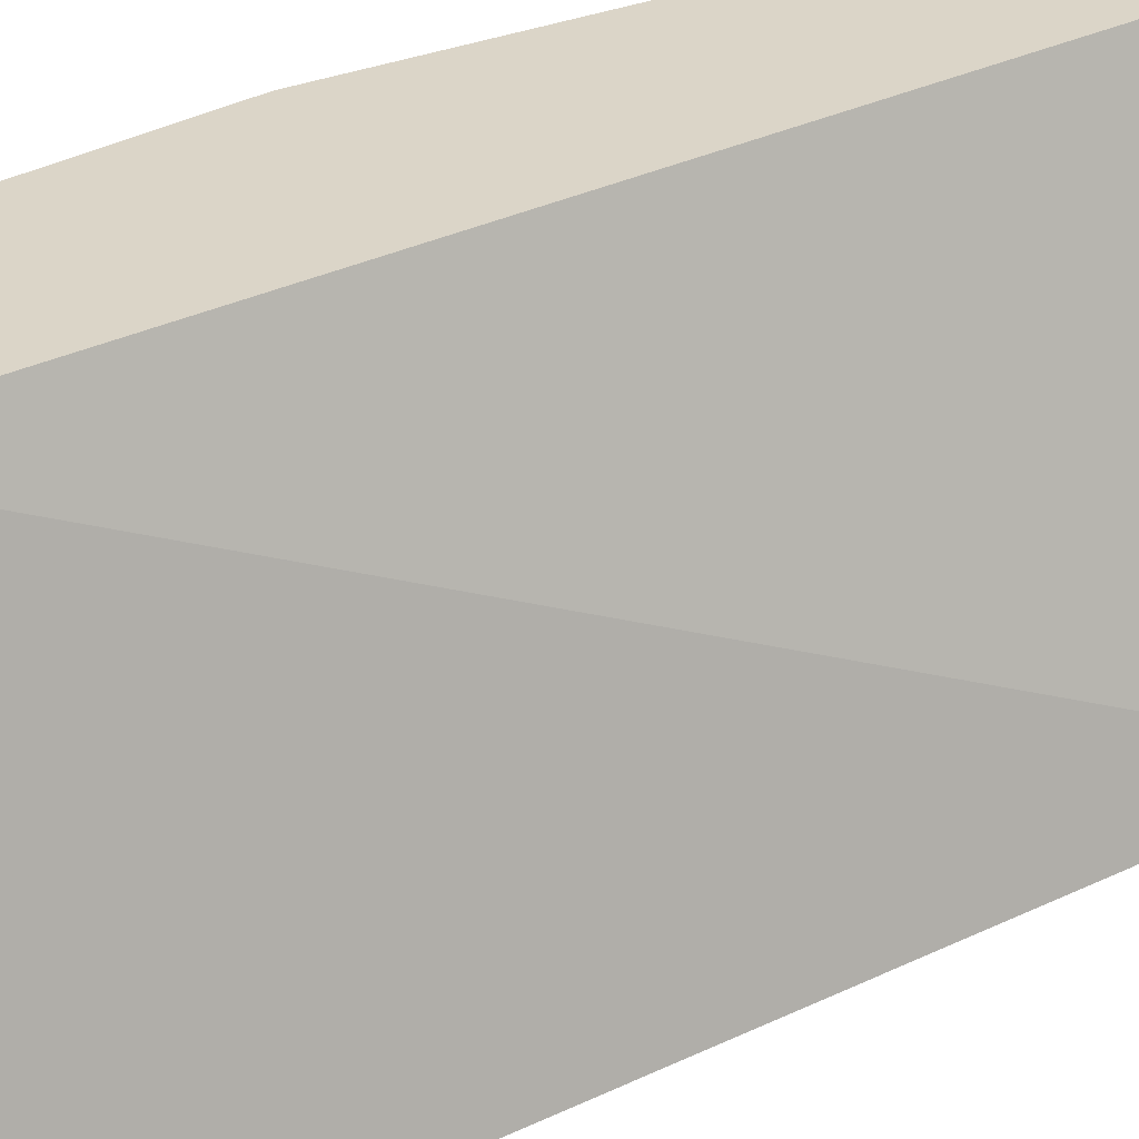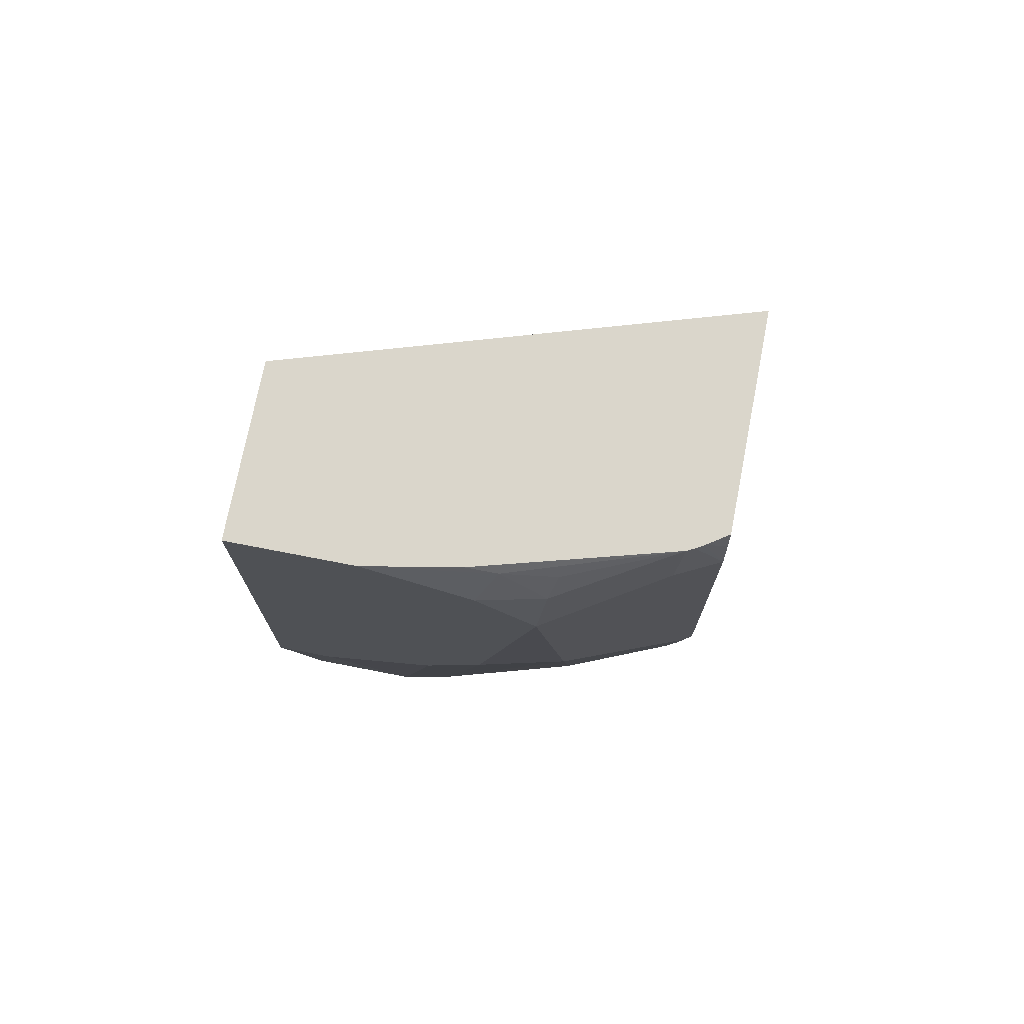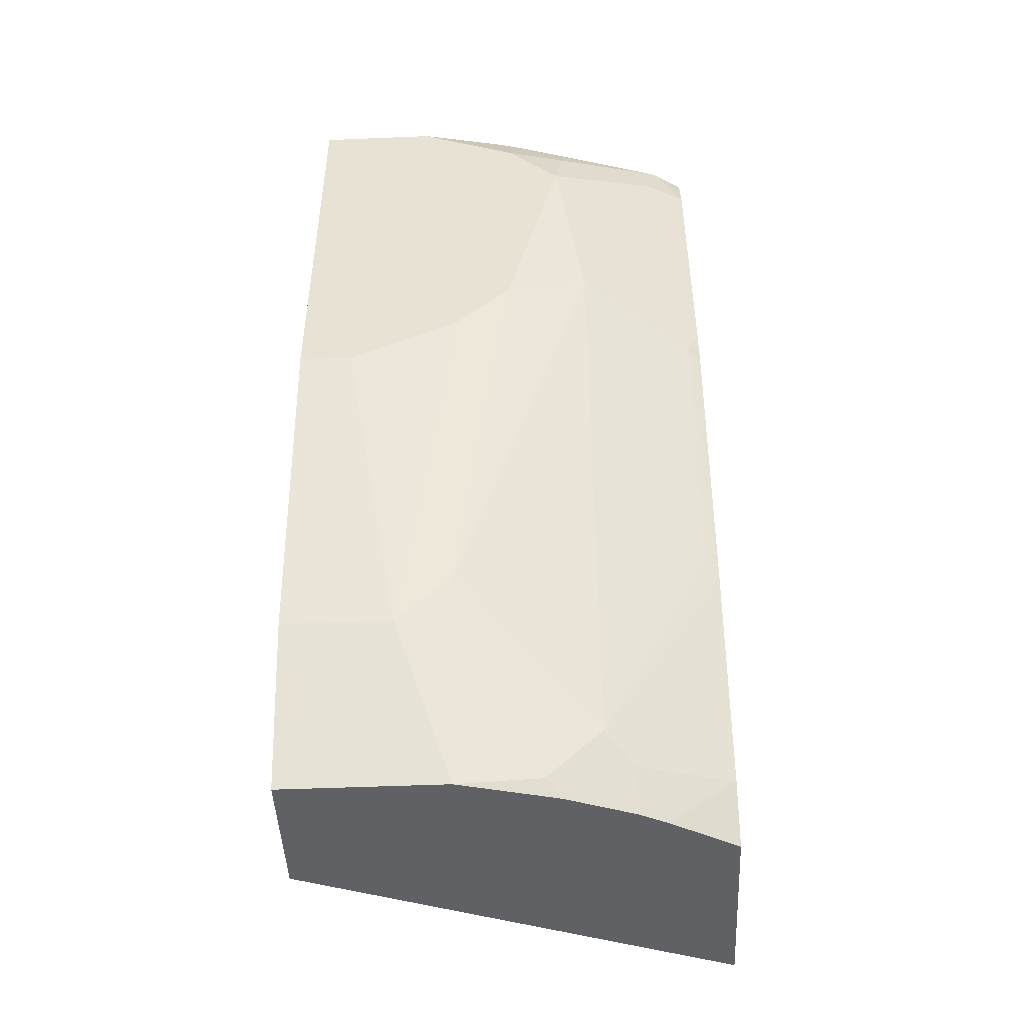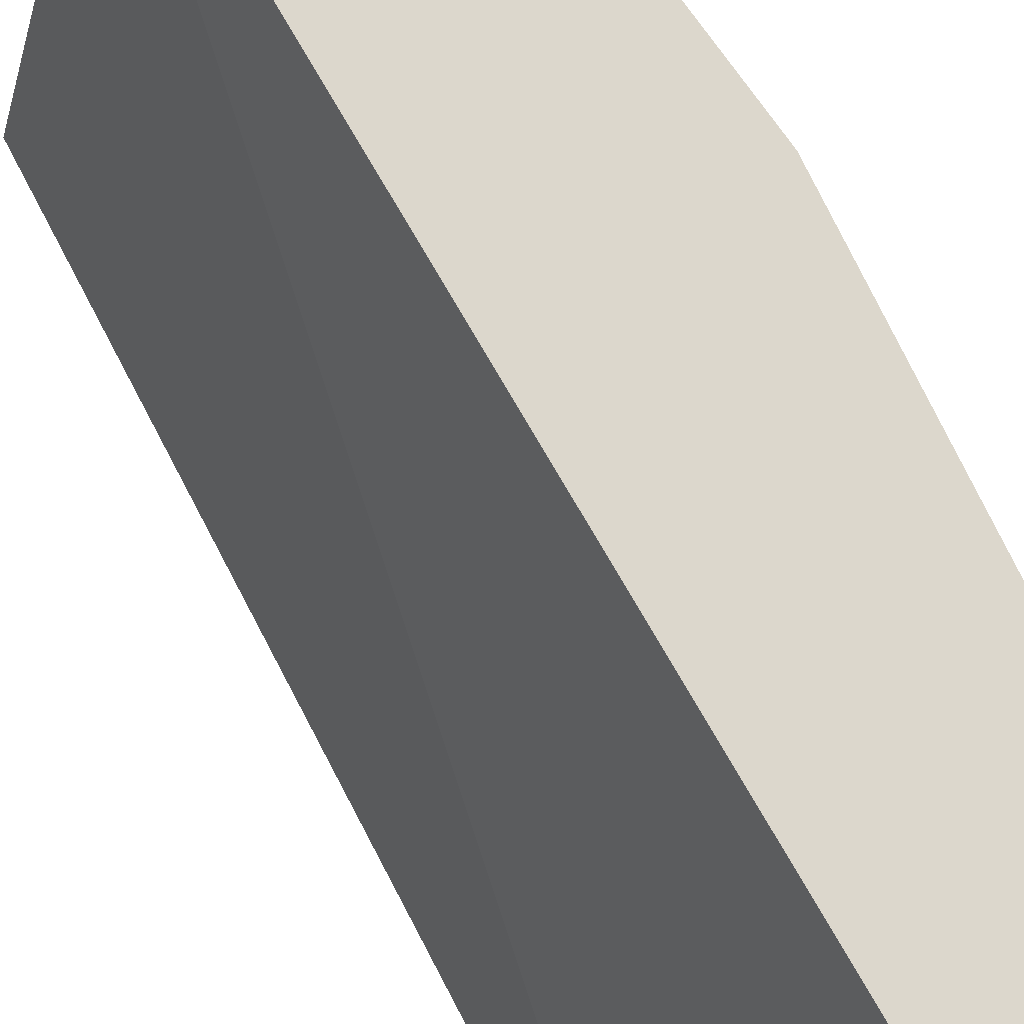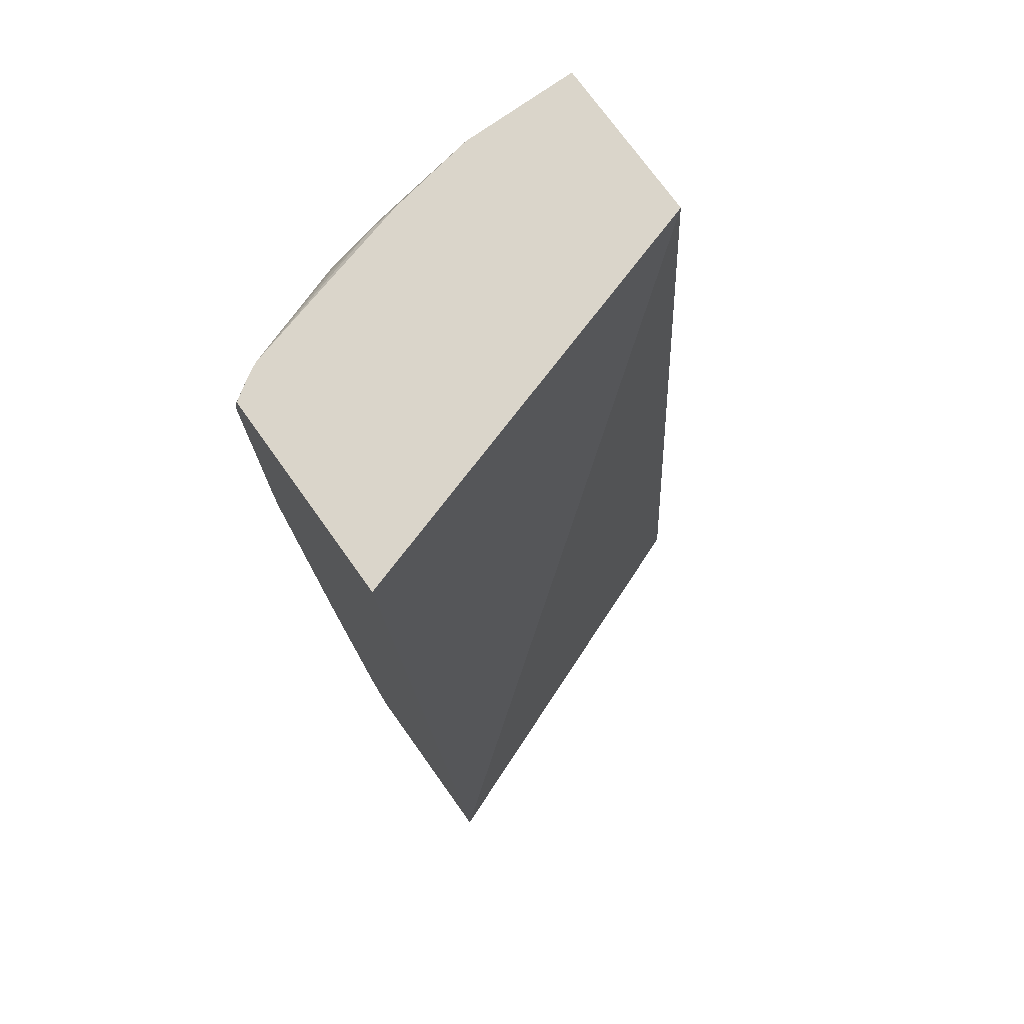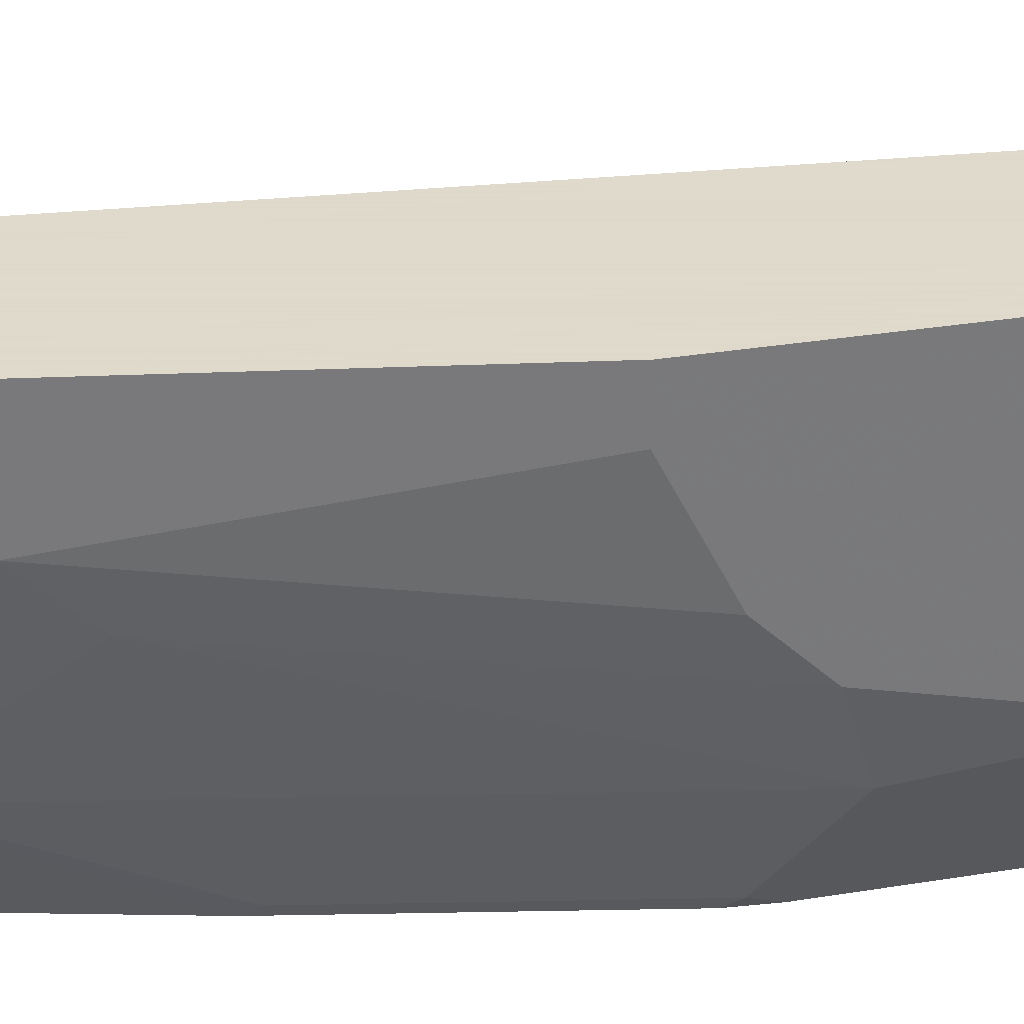
<metadata>
{"format":"obj","ext":"obj","renderer":"f3d","projection":"perspective","resolution":1024,"background":"white","views":[{"elev":29.6,"azim":-131.9,"up":"+Z"},{"elev":73.8,"azim":101.0,"up":"+Y"},{"elev":-47.4,"azim":92.7,"up":"+Y"},{"elev":72.8,"azim":-34.4,"up":"+Z"},{"elev":74.2,"azim":-125.6,"up":"+Y"},{"elev":32.4,"azim":77.2,"up":"+Z"}]}
</metadata>
<code>
v 0.6642 0.09831 0.1033
v 0.6642 0.09831 0.02843
v 0.5594 0.09831 0.1033
v 0.6642 -0.1748 0.1033
v 0.6642 0.06987 -0.03495
v 0.6526 0.0932 -0.04661
v 0.6539 0.09831 -0.02797
v 0.4766 0.09831 -0.1656
v 0.4078 -0.4815 -0.1656
v 0.5107 -0.4815 0.1033
v 0.6642 -0.1748 0.06991
v 0.6293 -0.3845 0.1033
v 0.6642 0.03491 -0.0699
v 0.6555 0.06987 -0.07427
v 0.6467 0.08736 -0.07864
v 0.6222 0.09831 -0.1434
v 0.6085 0.09831 -0.1656
v 0.529 -0.4815 -0.1656
v 0.5943 -0.4815 0.1033
v 0.6642 -0.1399 -2.265e-05
v 0.6293 -0.3845 0.03495
v 0.6526 0.03491 -0.09322
v 0.6164 0.06987 -0.1656
v 0.6293 0.06987 -0.1398
v 0.6642 -0.1049 -0.03495
v 0.6555 -0.08742 -0.08737
v 0.62 0.09831 -0.1477
v 0.6173 0.09831 -0.1523
v 0.612 0.08775 -0.1656
v 0.5444 -0.4452 -0.1656
v 0.5533 -0.4815 -0.1229
v 0.5943 -0.4815 -2.265e-05
v 0.6293 -0.3496 -2.265e-05
v 0.6205 -0.402 0.01748
v 0.6164 -0.1049 -0.1656
v 0.6205 -0.1224 -0.1573
v 0.6205 -0.367 -0.0175
v 0.5856 -0.437 -0.08737
v 0.5794 -0.3054 -0.1656
v 0.5506 -0.437 -0.1573
v 0.5725 -0.4545 -0.1049
v 0.5623 -0.4815 -0.1049
v 0.5784 -0.4815 -0.062
v 0.5856 -0.4719 -0.05242
v 0.6143 -0.1306 -0.1656
v 0.5856 -0.367 -0.1224
v 0.5856 -0.2971 -0.1573
f 21 34 37
f 21 37 33
f 22 26 35
f 25 33 26
f 23 29 28
f 23 28 27
f 21 32 34
f 22 35 23
f 13 24 16
f 13 16 14
f 20 21 33
f 18 30 31
f 17 28 29
f 16 23 27
f 16 24 23
f 14 16 15
f 13 26 22
f 13 25 26
f 26 36 35
f 20 33 25
f 26 33 37
f 39 41 40
f 26 38 36
f 13 23 24
f 41 43 42
f 39 47 46
f 38 39 46
f 38 41 39
f 38 43 41
f 38 44 43
f 37 44 38
f 36 39 45
f 26 37 38
f 36 47 39
f 36 38 46
f 35 36 45
f 34 44 37
f 32 44 34
f 32 43 44
f 31 41 42
f 30 41 31
f 30 40 41
f 30 39 40
f 36 46 47
f 13 22 23
f 8 35 45
f 12 19 32
f 2 6 7
f 2 5 6
f 1 5 2
f 1 13 5
f 1 25 13
f 1 20 25
f 1 11 20
f 1 4 11
f 1 12 4
f 1 19 12
f 1 10 19
f 1 3 10
f 1 17 8
f 1 28 17
f 1 27 28
f 1 16 27
f 1 7 16
f 1 2 7
f 12 32 21
f 3 8 9
f 3 9 10
f 1 8 3
f 4 21 11
f 11 21 20
f 4 12 21
f 9 19 10
f 9 32 19
f 9 42 43
f 9 31 42
f 9 18 31
f 8 18 9
f 8 30 18
f 9 43 32
f 8 45 39
f 8 23 35
f 8 29 23
f 8 17 29
f 6 16 7
f 6 15 16
f 6 14 15
f 5 13 14
f 8 39 30
f 5 14 6

</code>
